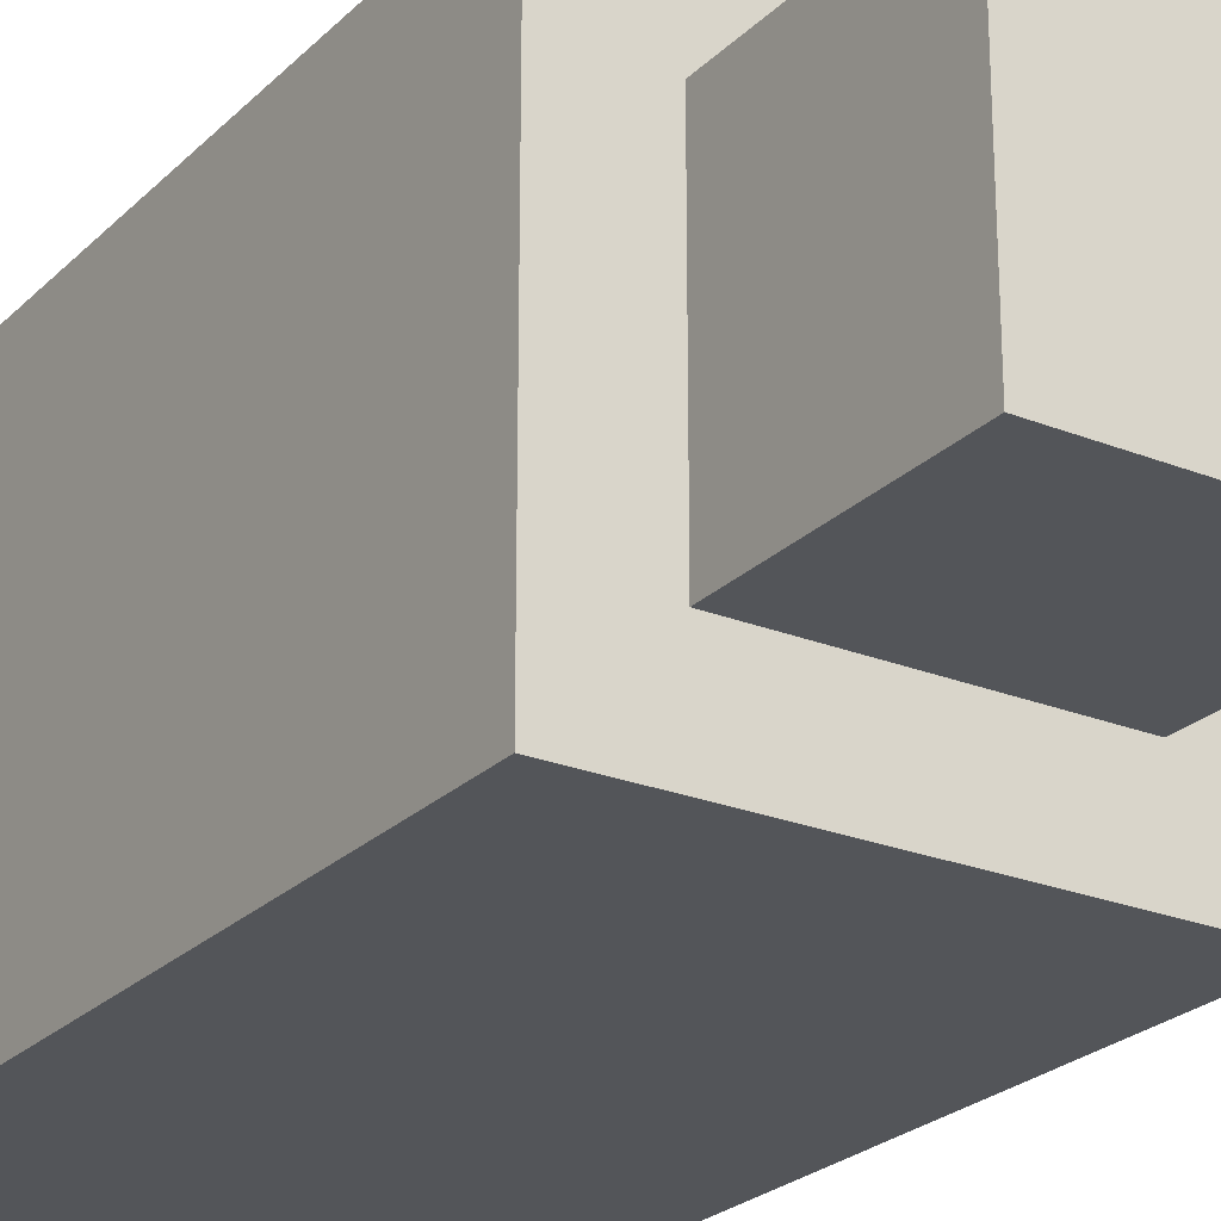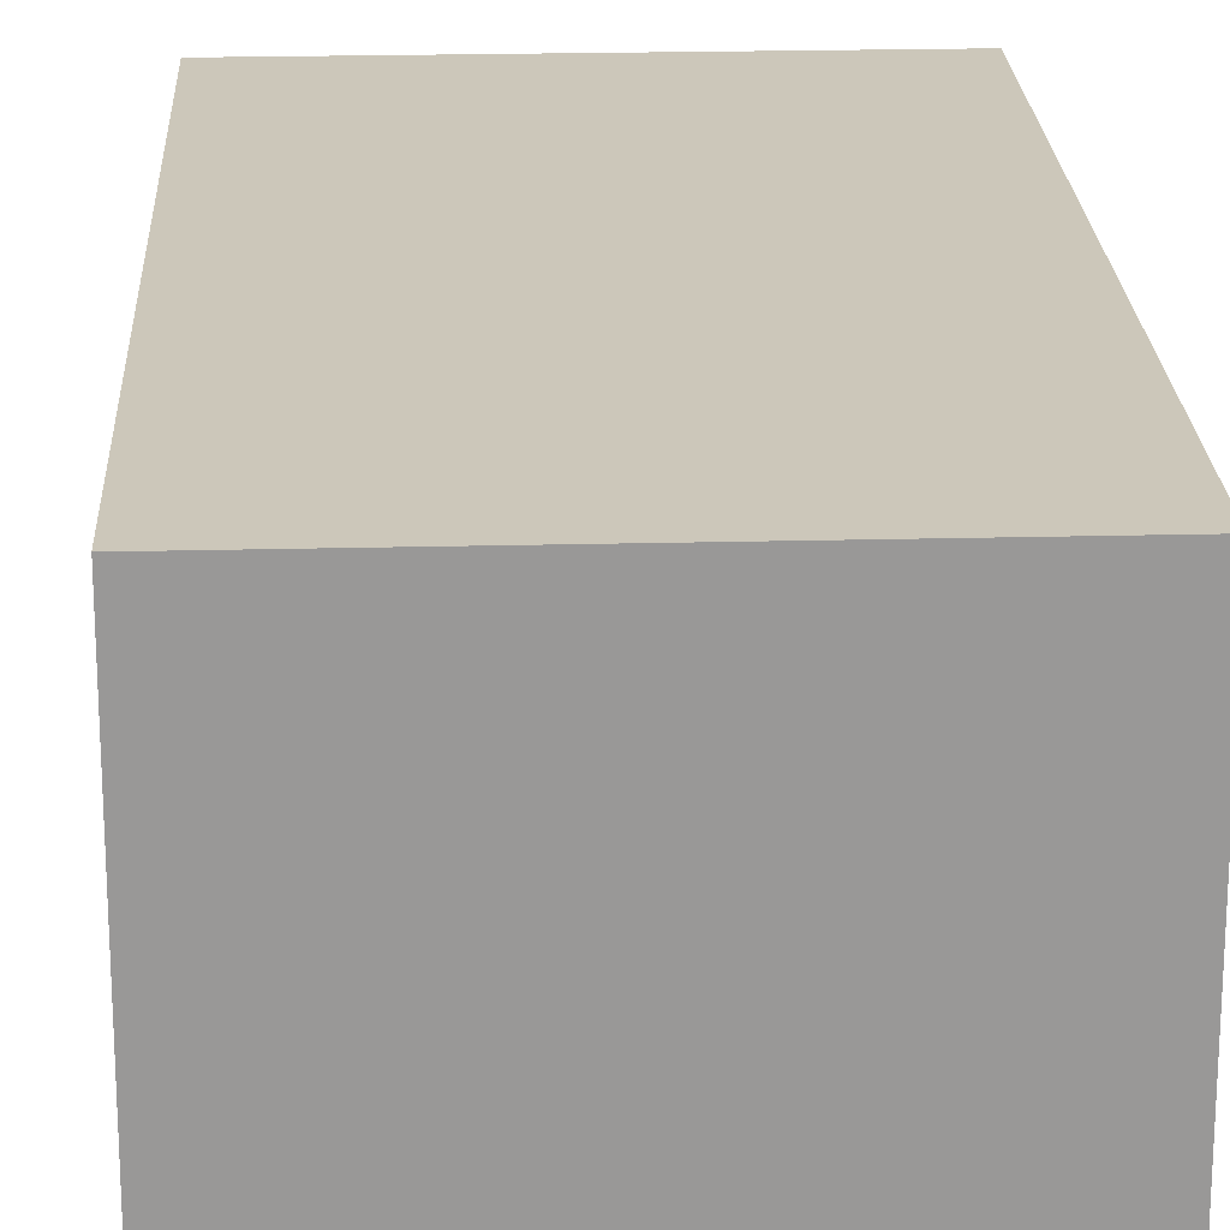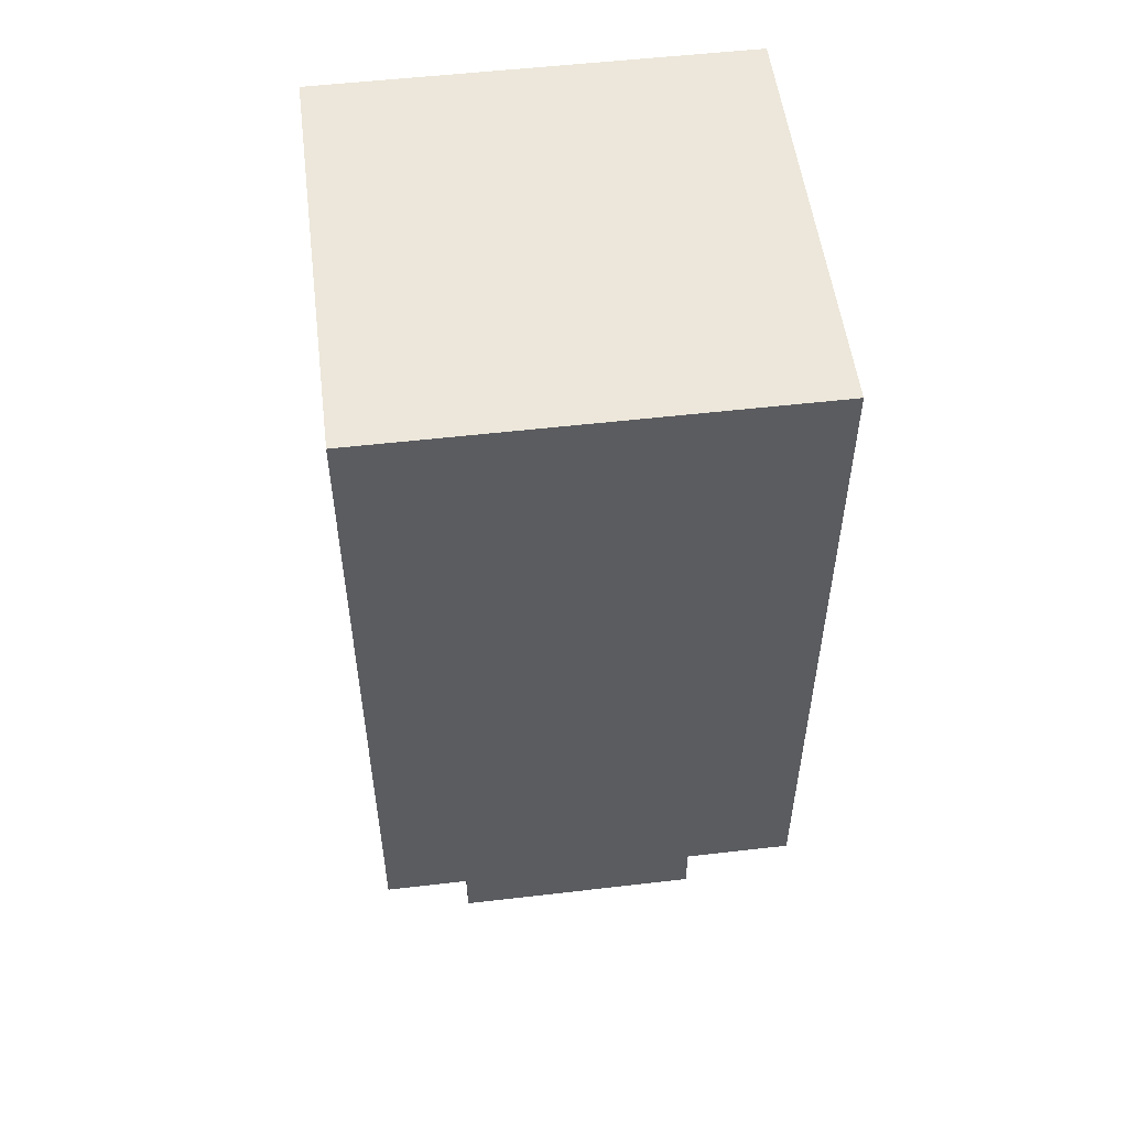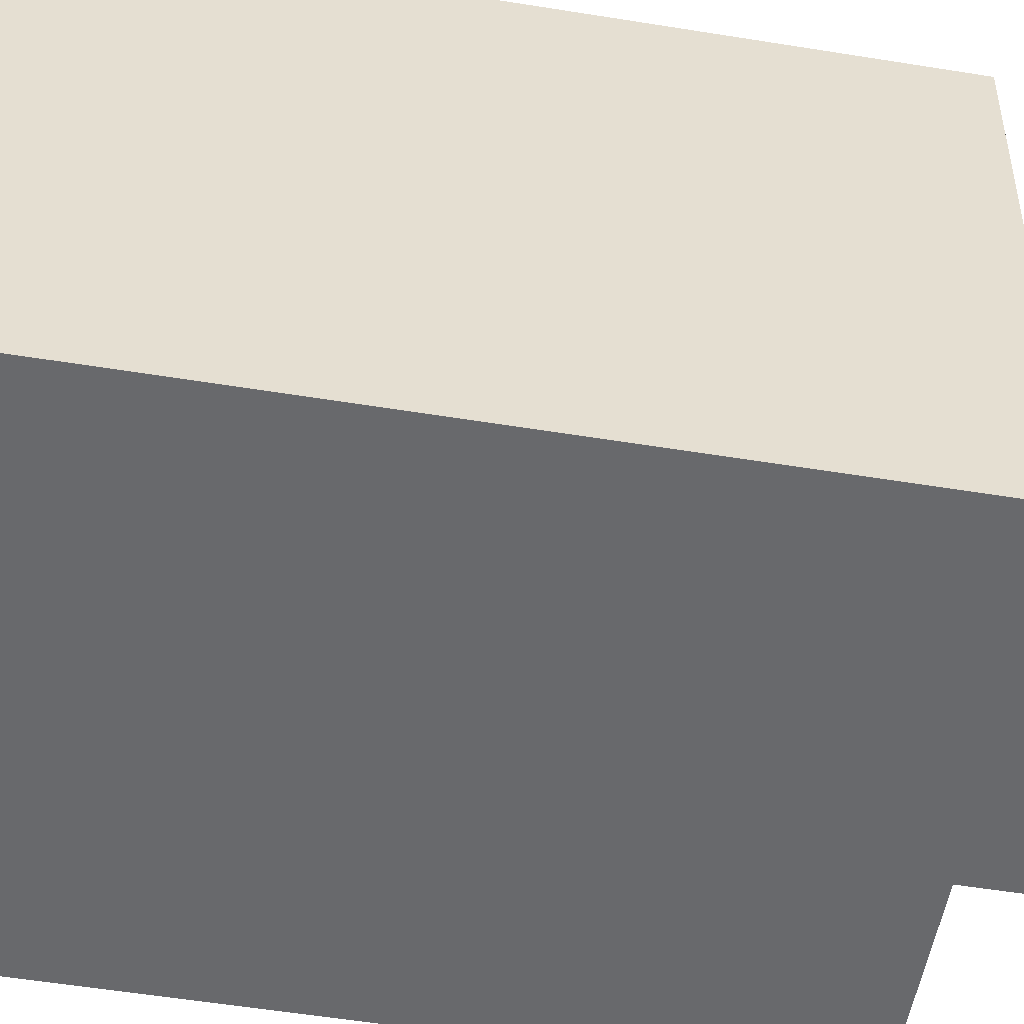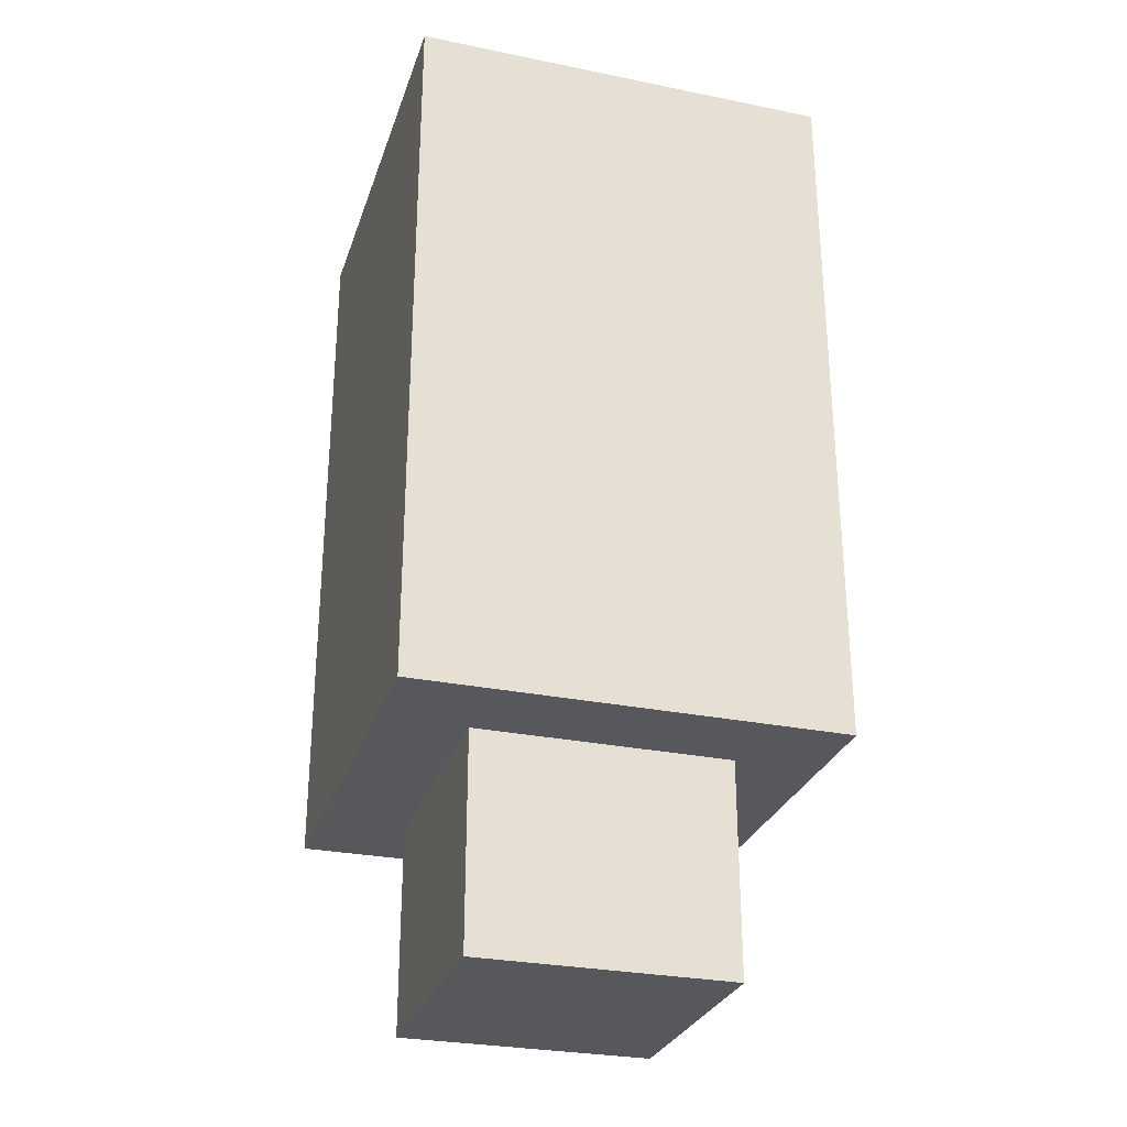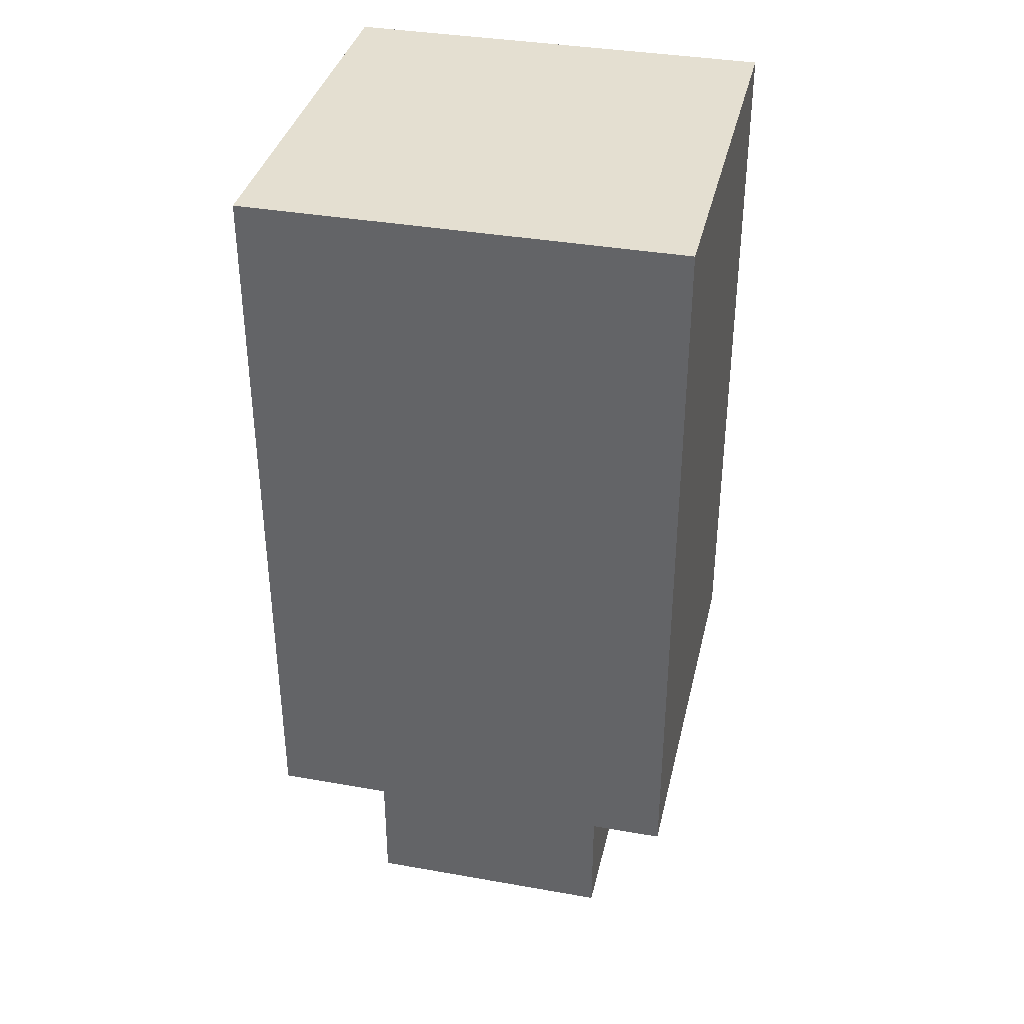
<metadata>
{"format":"obj","ext":"obj","renderer":"f3d","projection":"perspective","resolution":1024,"background":"white","views":[{"elev":-24.5,"azim":-33.2,"up":"+Z"},{"elev":21.5,"azim":177.4,"up":"+Z"},{"elev":53.3,"azim":-7.1,"up":"+Y"},{"elev":-52.7,"azim":-100.0,"up":"+Z"},{"elev":-28.7,"azim":163.1,"up":"+Y"},{"elev":36.7,"azim":-77.1,"up":"+Y"}]}
</metadata>
<code>
o
v -0.5 -1.1 0.5
v -0.5 -1.1 -0.5
v -0.5 -0.9 0.5
v -0.5 -0.9 -0.5
v -0.5 -0.6 0.5
v -0.5 -0.6 -0.5
v -0.5 -0.4 0.5
v -0.5 -0.4 -0.5
v -0.5 -0.1 0.5
v -0.5 -0.1 -0.5
v -0.5 0.1 0.5
v -0.5 0.1 -0.5
v -0.5 0.4 0.5
v -0.5 0.4 -0.5
v -0.5 0.6 0.5
v -0.5 0.6 -0.5
v -0.3 -1.6 0.3
v -0.3 -1.6 -0.3
v -0.3 -1.1 0.3
v -0.3 -1.1 -0.3
v 0.3 -1.6 0.3
v 0.3 -1.6 -0.3
v 0.3 -1.1 0.3
v 0.3 -1.1 -0.3
v 0.5 -1.1 0.5
v 0.5 -1.1 -0.5
v 0.5 -0.9 0.5
v 0.5 -0.9 -0.5
v 0.5 -0.6 0.5
v 0.5 -0.6 -0.5
v 0.5 -0.4 0.5
v 0.5 -0.4 -0.5
v 0.5 -0.1 0.5
v 0.5 -0.1 -0.5
v 0.5 0.1 0.5
v 0.5 0.1 -0.5
v 0.5 0.4 0.5
v 0.5 0.4 -0.5
v 0.5 0.6 0.5
v 0.5 0.6 -0.5
v -0.5 -1.1 0.5
v -0.5 -0.9 0.5
v -0.5 -0.6 0.5
v -0.5 -0.4 0.5
v -0.5 -0.1 0.5
v -0.5 0.1 0.5
v -0.5 0.4 0.5
v -0.5 0.6 0.5
v 0.5 -1.1 0.5
v 0.5 -0.9 0.5
v 0.5 -0.6 0.5
v 0.5 -0.4 0.5
v 0.5 -0.1 0.5
v 0.5 0.1 0.5
v 0.5 0.4 0.5
v 0.5 0.6 0.5
v -0.3 -1.6 0.3
v -0.3 -1.1 0.3
v 0.3 -1.6 0.3
v 0.3 -1.1 0.3
v -0.3 -1.6 -0.3
v -0.3 -1.1 -0.3
v 0.3 -1.6 -0.3
v 0.3 -1.1 -0.3
v -0.5 -1.1 -0.5
v -0.5 -0.9 -0.5
v -0.5 -0.6 -0.5
v -0.5 -0.4 -0.5
v -0.5 -0.1 -0.5
v -0.5 0.1 -0.5
v -0.5 0.4 -0.5
v -0.5 0.6 -0.5
v 0.5 -1.1 -0.5
v 0.5 -0.9 -0.5
v 0.5 -0.6 -0.5
v 0.5 -0.4 -0.5
v 0.5 -0.1 -0.5
v 0.5 0.1 -0.5
v 0.5 0.4 -0.5
v 0.5 0.6 -0.5
v -0.3 -1.6 0.3
v 0.3 -1.6 0.3
v -0.3 -1.6 -0.3
v 0.3 -1.6 -0.3
v -0.5 -1.1 0.5
v 0.5 -1.1 0.5
v -0.3 -1.1 0.3
v 0.3 -1.1 0.3
v -0.3 -1.1 -0.3
v 0.3 -1.1 -0.3
v -0.5 -1.1 -0.5
v 0.5 -1.1 -0.5
v -0.5 0.6 0.5
v 0.5 0.6 0.5
v -0.5 0.6 -0.5
v 0.5 0.6 -0.5
f 3 2 1
f 4 2 3
f 5 4 3
f 6 4 5
f 7 6 5
f 8 6 7
f 9 8 7
f 10 8 9
f 11 10 9
f 12 10 11
f 13 12 11
f 14 12 13
f 15 14 13
f 16 14 15
f 19 18 17
f 20 18 19
f 21 22 23
f 23 22 24
f 25 26 27
f 27 26 28
f 27 28 29
f 29 28 30
f 29 30 31
f 31 30 32
f 31 32 33
f 33 32 34
f 33 34 35
f 35 34 36
f 35 36 37
f 37 36 38
f 37 38 39
f 39 38 40
f 49 42 41
f 50 43 42
f 50 42 49
f 51 44 43
f 51 43 50
f 52 45 44
f 52 44 51
f 53 46 45
f 53 45 52
f 54 47 46
f 54 46 53
f 55 48 47
f 55 47 54
f 56 48 55
f 59 58 57
f 60 58 59
f 61 62 63
f 63 62 64
f 65 66 73
f 66 67 74
f 73 66 74
f 67 68 75
f 74 67 75
f 68 69 76
f 75 68 76
f 69 70 77
f 76 69 77
f 70 71 78
f 77 70 78
f 71 72 79
f 78 71 79
f 79 72 80
f 83 82 81
f 84 82 83
f 87 86 85
f 88 86 87
f 89 87 85
f 90 86 88
f 91 89 85
f 91 90 89
f 92 86 90
f 92 90 91
f 93 94 95
f 95 94 96

</code>
